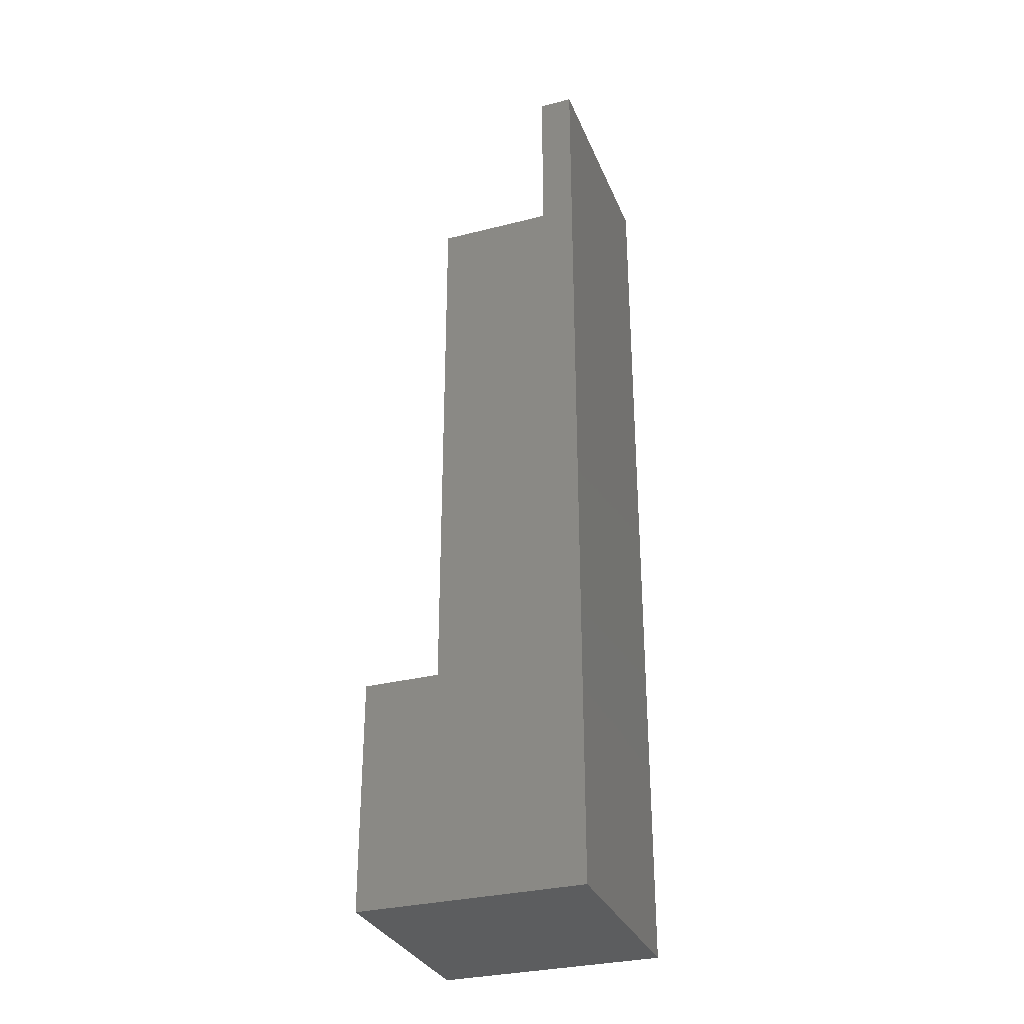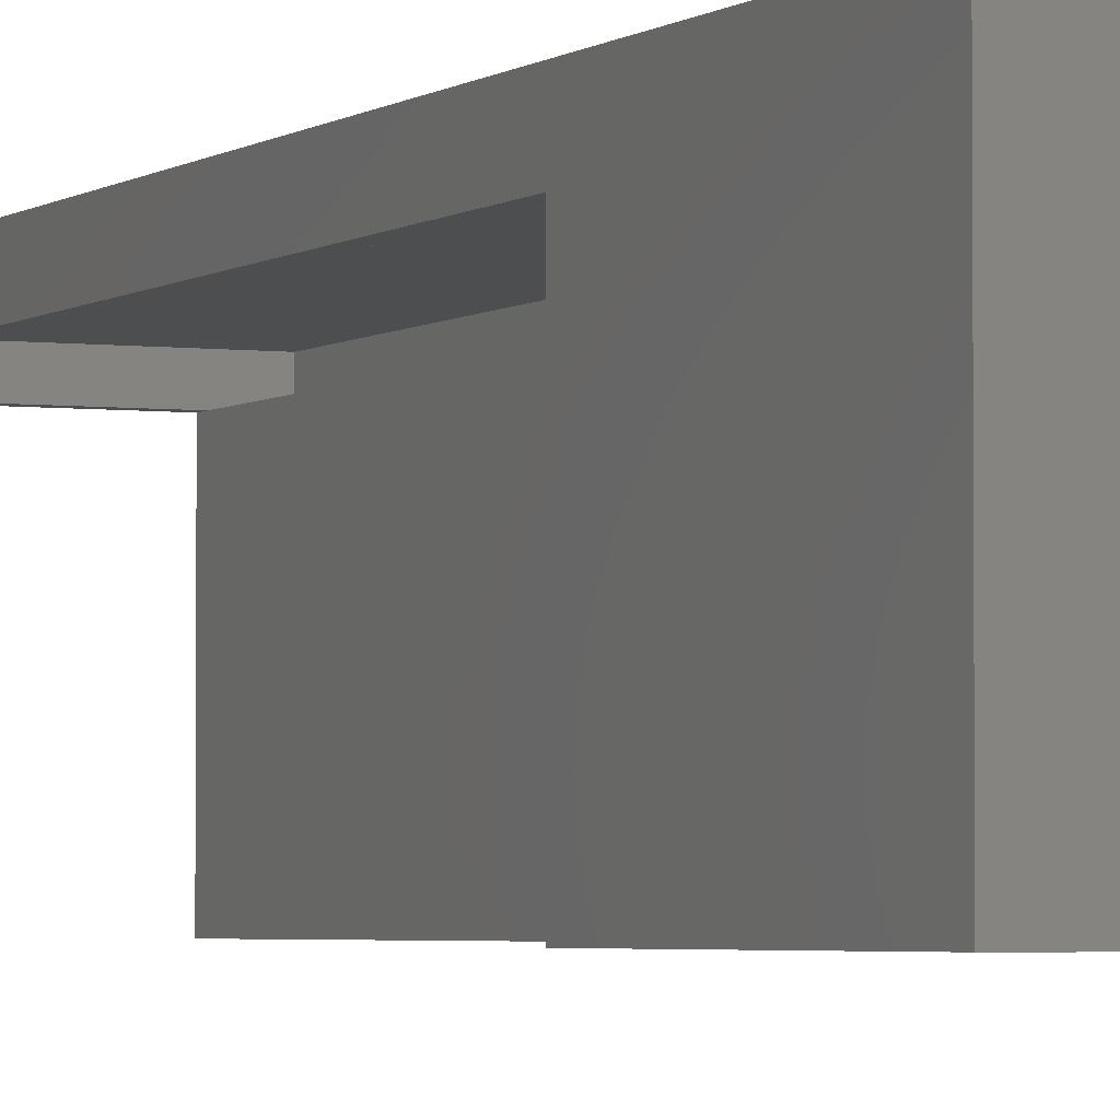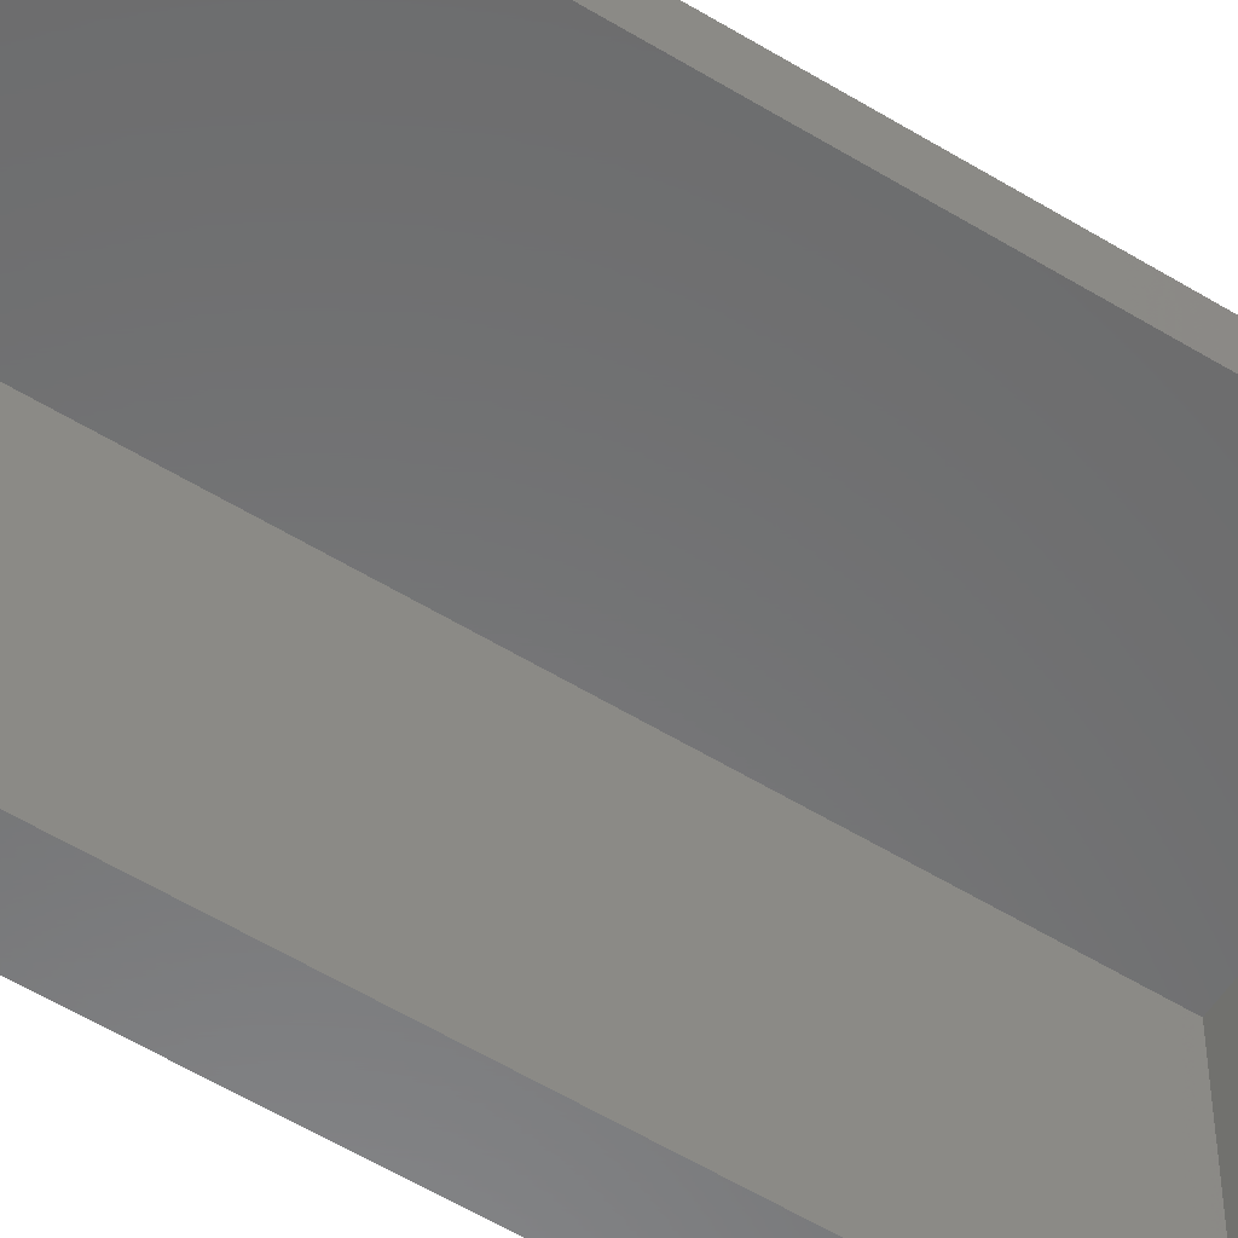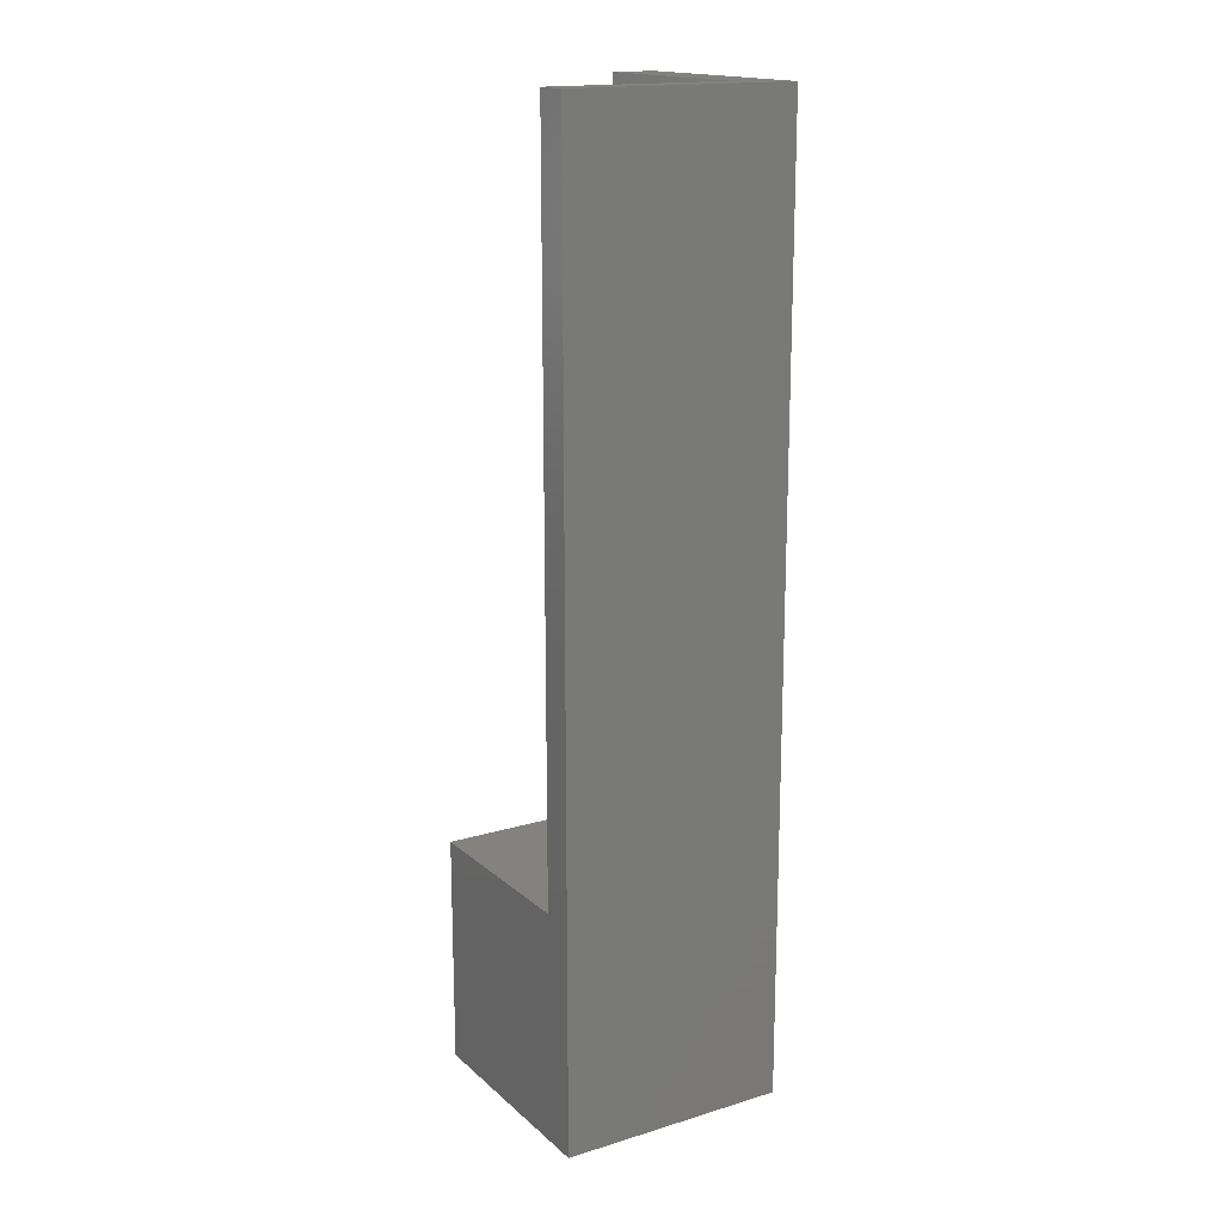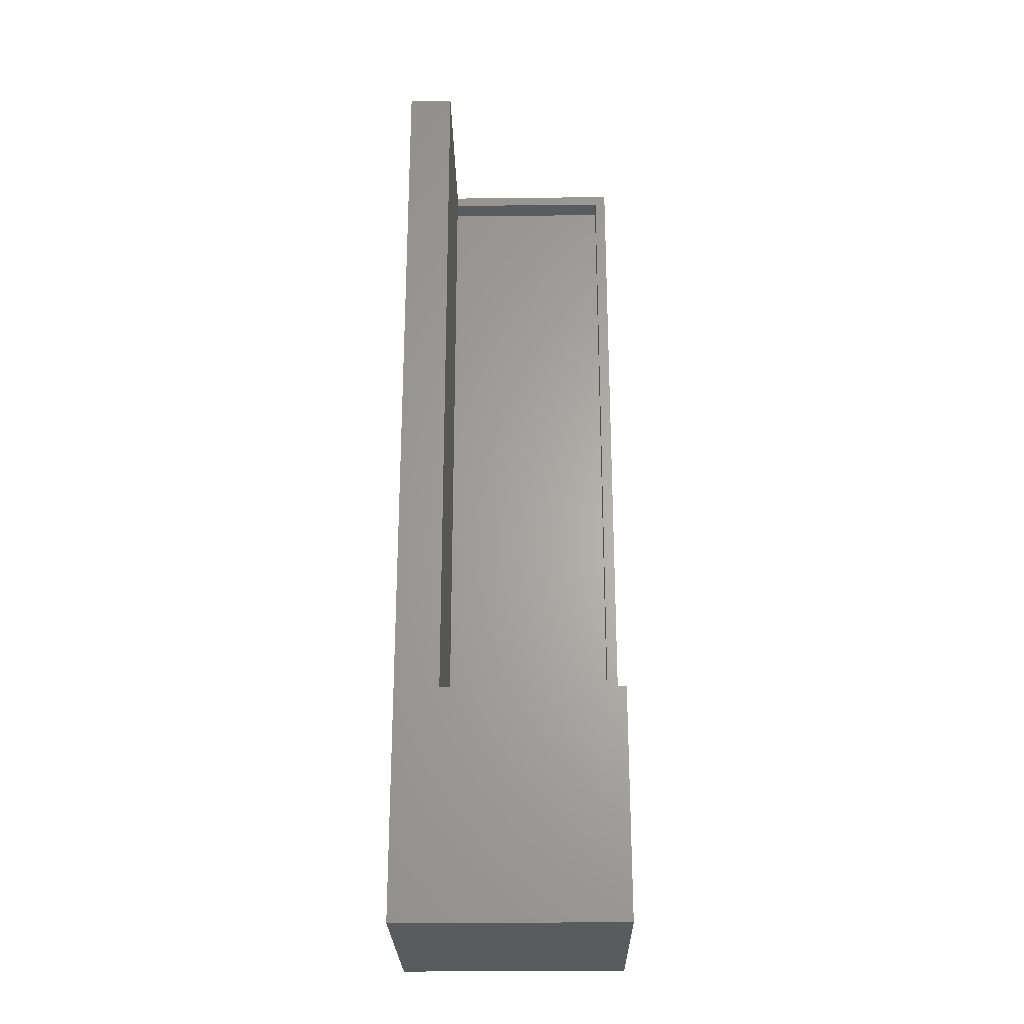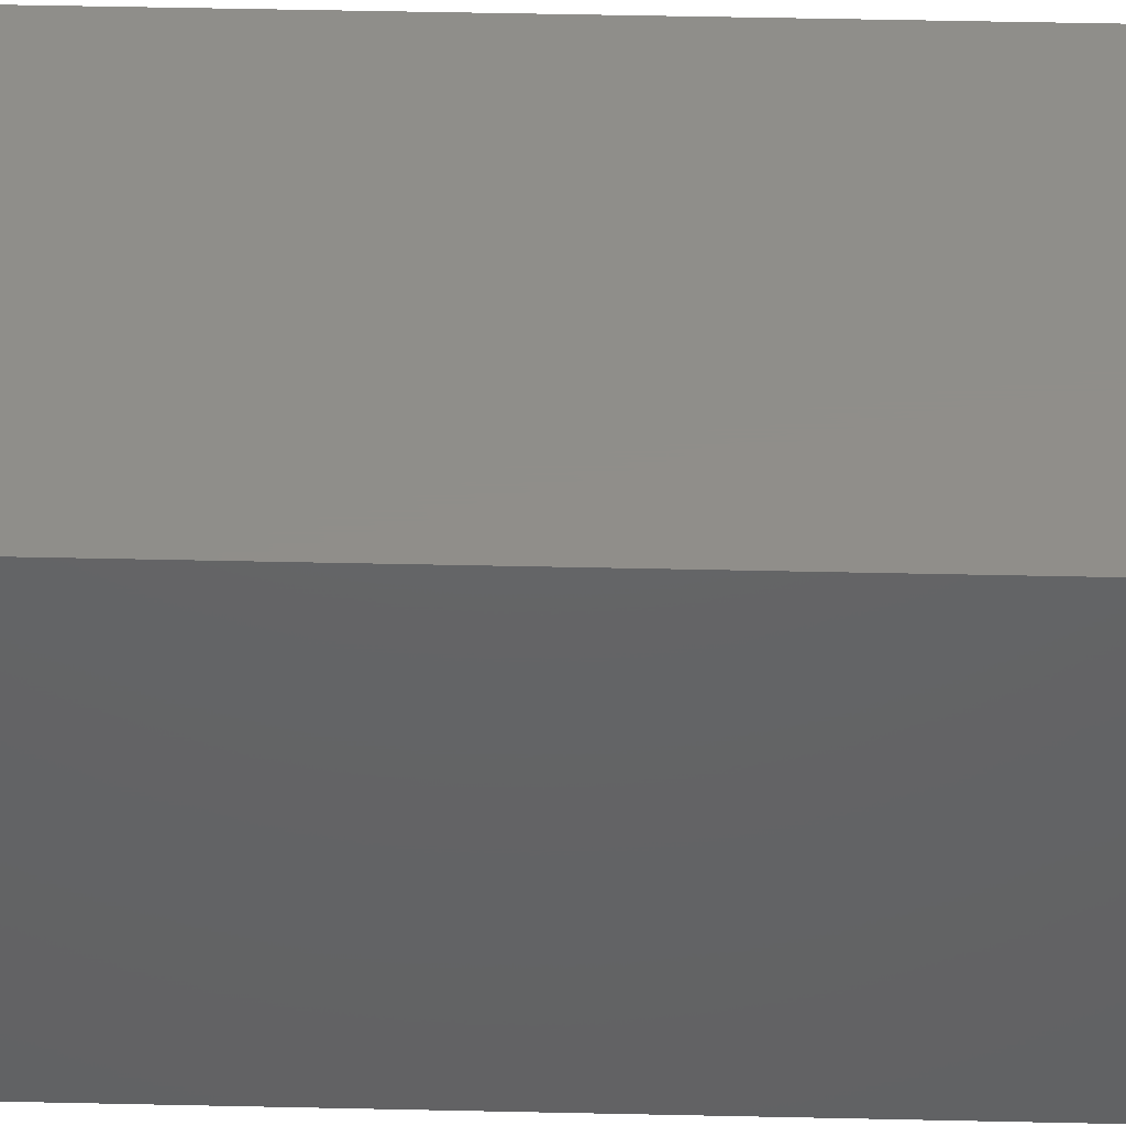
<metadata>
{"format":"stl","ext":"stl","renderer":"f3d","projection":"perspective","resolution":1024,"background":"white","views":[{"elev":-31.3,"azim":109.9,"up":"+Z"},{"elev":-3.1,"azim":155.7,"up":"+Y"},{"elev":-56.5,"azim":57.4,"up":"+Y"},{"elev":16.9,"azim":148.7,"up":"+Z"},{"elev":-25.7,"azim":1.0,"up":"+Z"},{"elev":44.9,"azim":-88.5,"up":"+Y"}]}
</metadata>
<code>
# stl→obj: 30 verts, 56 faces
v -0.2369 -0.03906 -0.2578
v -0.4922 -0.03906 -0.2578
v -0.2369 -0.03906 -0.2422
v -0.4766 -0.03906 -0.2422
v -0.4922 -0.03906 0.7422
v -0.4766 -0.03906 0.7422
v -0.2213 -0.03906 -0.2422
v -0.2369 -0.03906 0.7422
v -0.2213 -0.03906 0.7578
v -0.4766 -0.03906 0.7578
v -0.4766 -0.3047 -0.2422
v -0.4766 -0.3047 0.7578
v -0.2213 -0.3047 -0.2422
v -0.2369 -0.007812 -0.5469
v -0.2369 -0.007812 0.7422
v -0.2369 -0.2891 -0.5469
v -0.2369 -0.2891 -0.2578
v -0.5234 -0.007812 0.7422
v -0.4922 -0.2891 0.7422
v -0.5234 -0.2891 0.7422
v -0.2213 0.007812 0.7578
v -0.2213 0.007812 -0.5625
v -0.2213 -0.3047 -0.5625
v -0.5391 -0.3047 0.7578
v -0.5391 0.007812 0.7578
v -0.5391 0.007812 -0.5625
v -0.5391 -0.3047 -0.5625
v -0.5234 -0.007812 -0.5469
v -0.4922 -0.2891 -0.2578
v -0.5234 -0.2891 -0.5469
f 1 2 3
f 3 2 4
f 2 5 4
f 4 5 6
f 3 7 8
f 8 7 9
f 8 9 6
f 6 9 10
f 11 4 12
f 12 4 6
f 12 6 10
f 13 7 11
f 11 7 3
f 11 3 4
f 1 3 14
f 14 3 8
f 14 8 15
f 16 17 14
f 14 17 1
f 6 5 18
f 18 5 19
f 18 19 20
f 8 6 15
f 15 6 18
f 21 9 22
f 22 9 7
f 22 7 23
f 23 7 13
f 24 12 25
f 25 12 10
f 25 10 21
f 21 10 9
f 26 25 22
f 22 25 21
f 12 24 11
f 11 24 27
f 11 27 13
f 13 27 23
f 27 26 23
f 23 26 22
f 24 25 27
f 27 25 26
f 28 14 18
f 18 14 15
f 19 29 20
f 20 29 30
f 29 17 30
f 30 17 16
f 30 16 28
f 28 16 14
f 20 30 18
f 18 30 28
f 5 2 19
f 19 2 29
f 2 1 29
f 29 1 17

</code>
